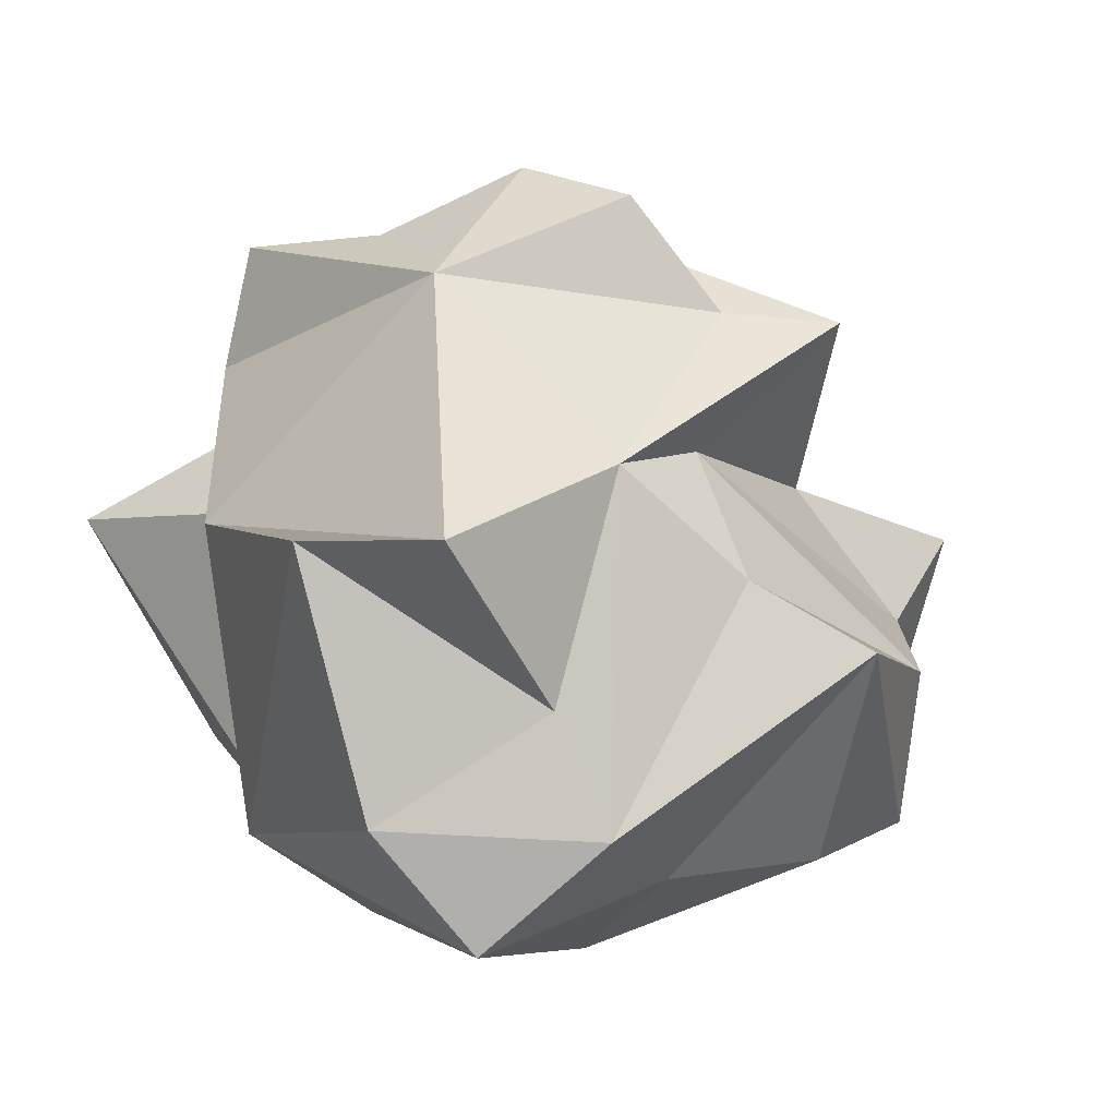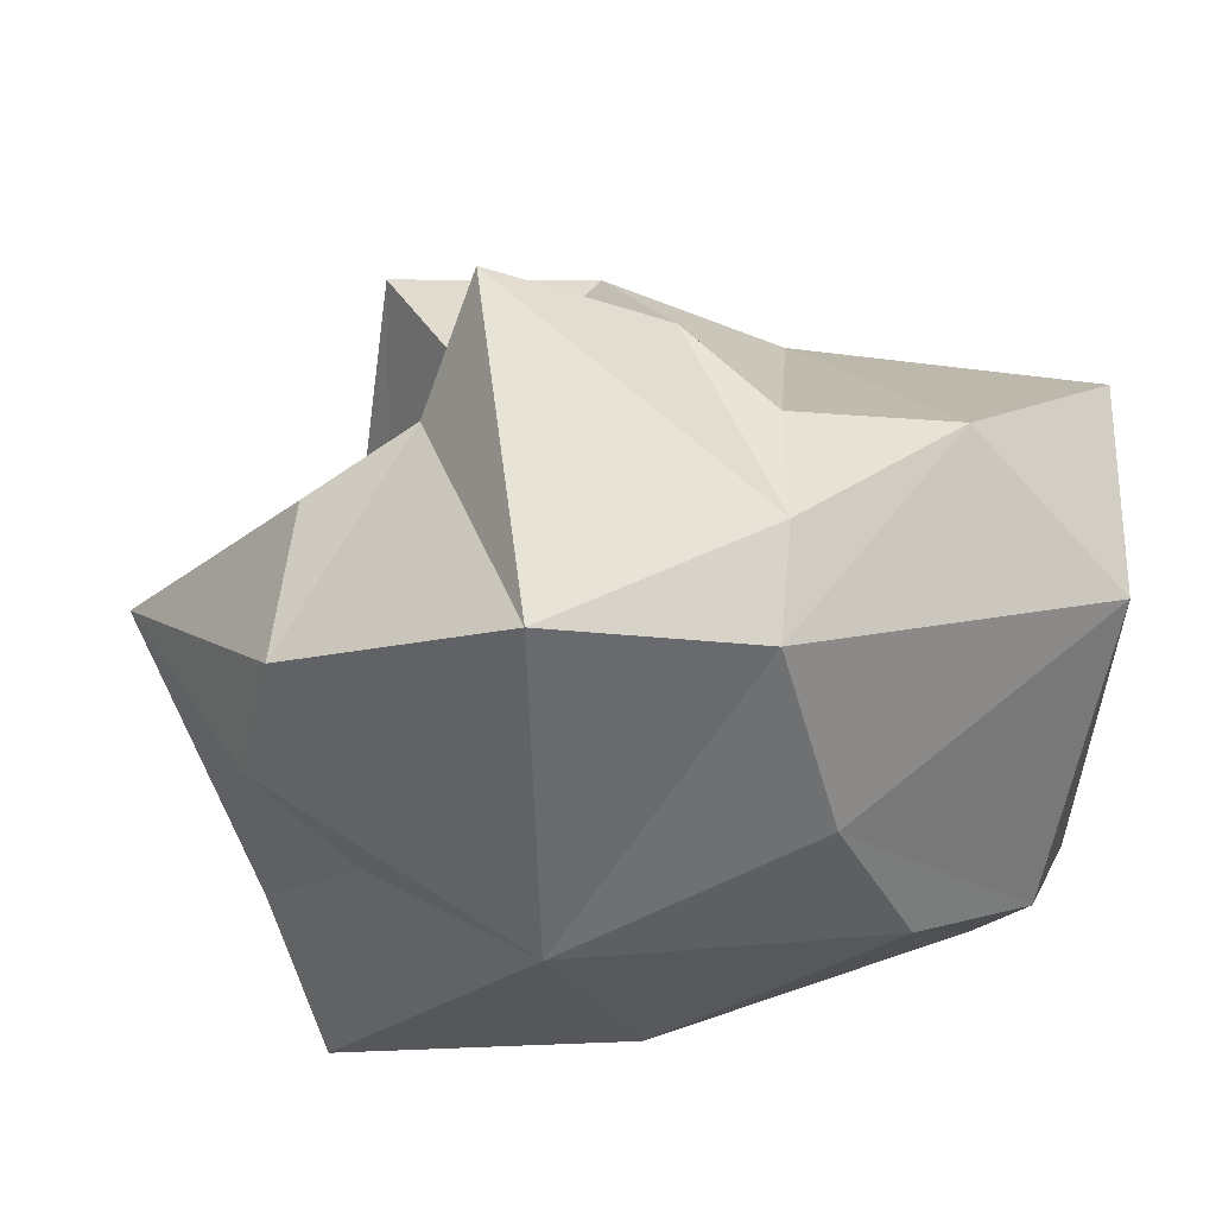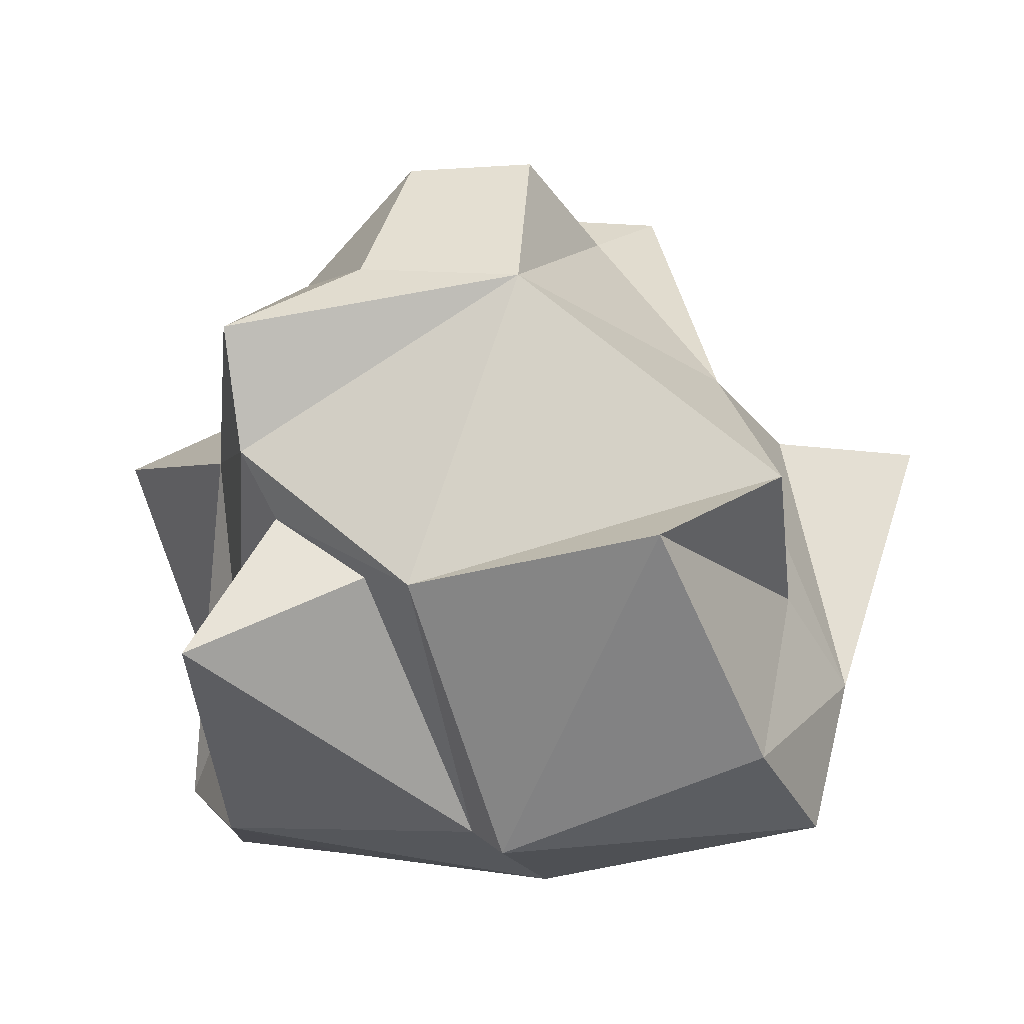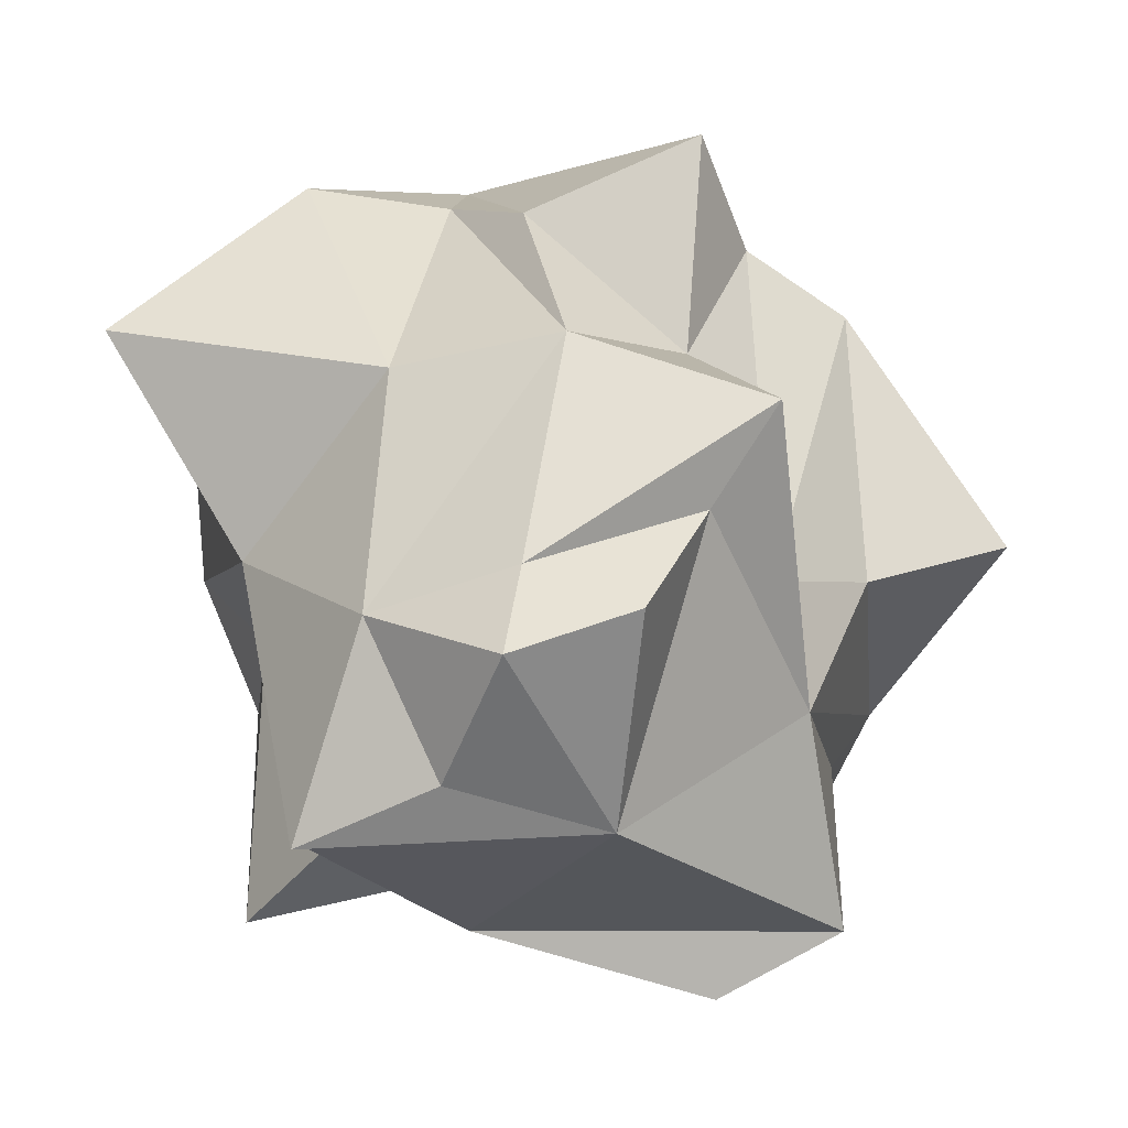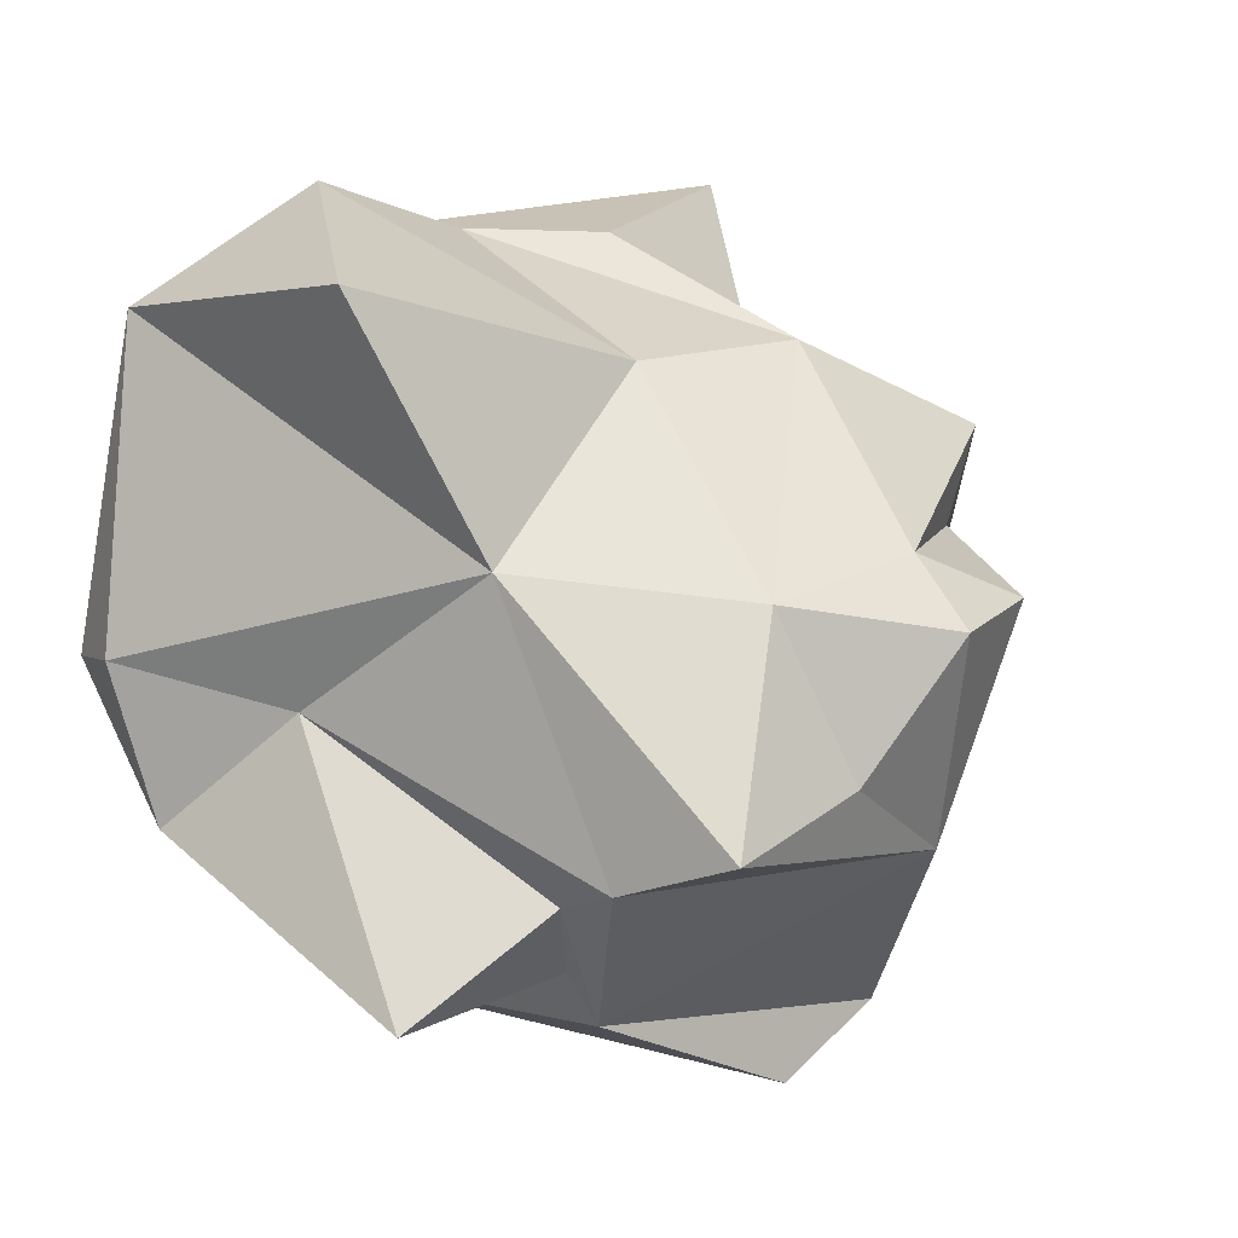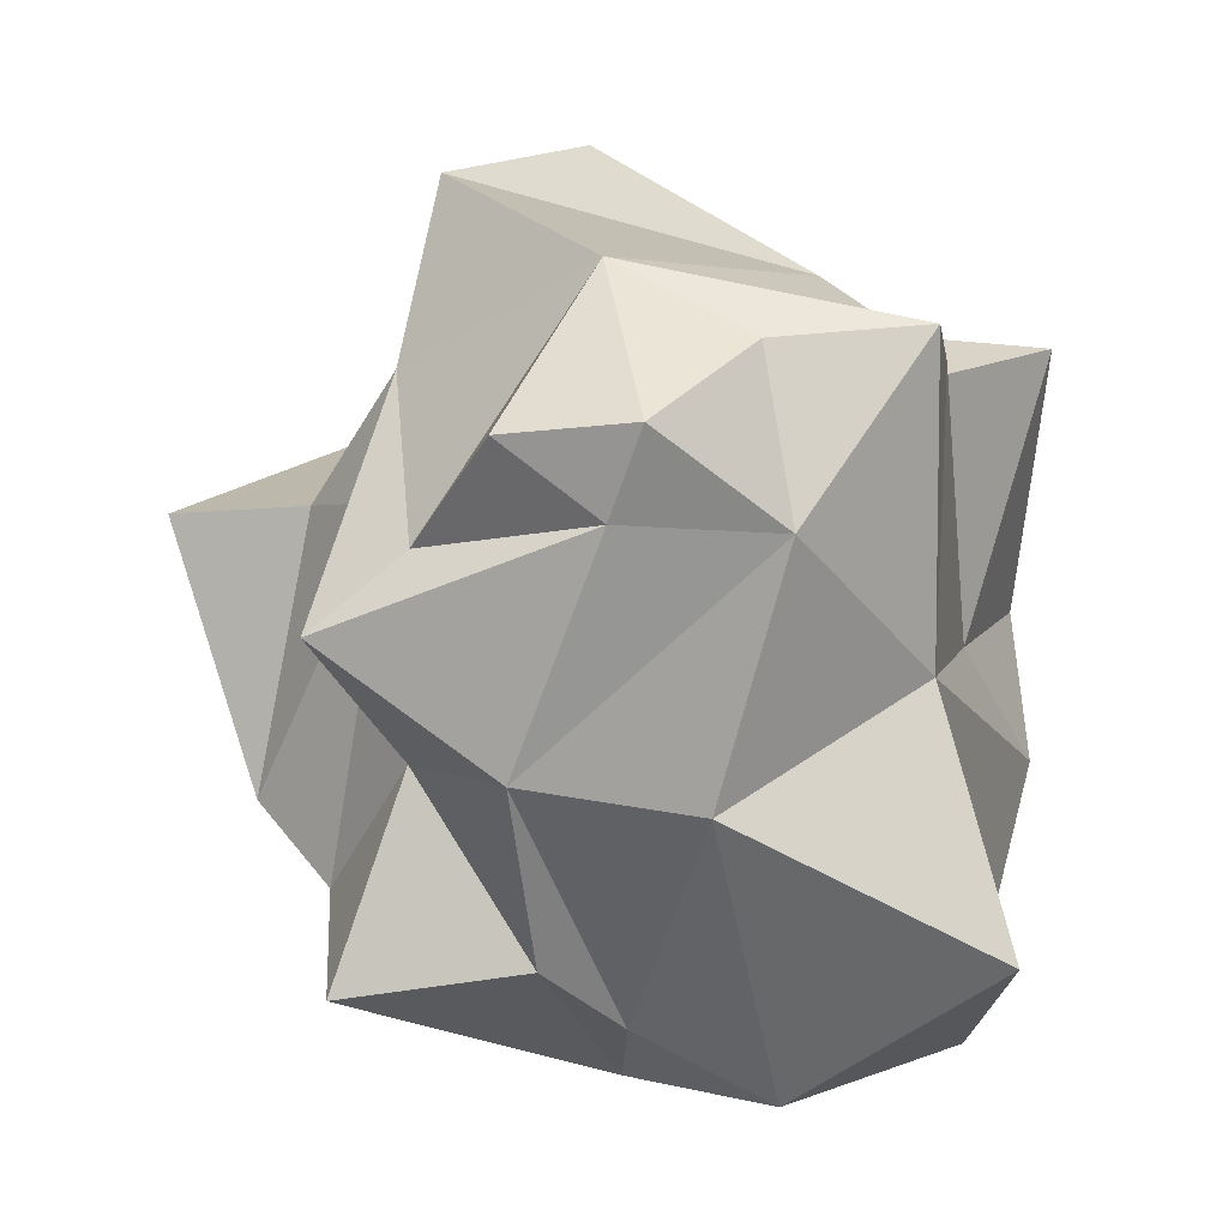
<metadata>
{"format":"obj","ext":"obj","renderer":"f3d","projection":"perspective","resolution":1024,"background":"white","views":[{"elev":7.6,"azim":-128.6,"up":"+Y"},{"elev":-41.3,"azim":-3.5,"up":"+Y"},{"elev":-73.8,"azim":-166.8,"up":"+Z"},{"elev":6.6,"azim":-174.6,"up":"+Z"},{"elev":-4.6,"azim":130.8,"up":"+Z"},{"elev":70.8,"azim":17.4,"up":"+Y"}]}
</metadata>
<code>
o SM_Env_Bush_01
v -70.05 -58.96 46.41
v -20.3 -76.61 80.7
v -41.93 -17.22 73.42
v -31.93 -0.2931 100.2
v -65.48 -25.05 57.43
v 27.8 -74.63 75.84
v 29.2 -52.42 87.24
v 8.981 4.979 82.21
v 100.3 -44.02 59.09
v 65.2 -26.02 88.4
v 104 20.53 55.36
v 35.77 35.49 47.74
v 29.24 -19.78 83.27
v -4.841 45.09 56.36
v 36.41 70.34 -3.156
v 1.367 78.67 9.1
v -29.65 16.05 50.2
v -49.86 29.5 0.008204
v -51.99 57.33 42.47
v -36.93 59.78 18.95
v -24.96 86.94 1.257
v 3.67 93.34 -7.827
v 18.78 77.6 -38.41
v -17.89 69.87 -49.56
v -58.34 29.27 -29.57
v -66.55 17.61 -82.69
v 21.32 12.87 -85.76
v -37.1 15.86 -100.2
v 54.63 45.5 -59.07
v 50.37 28.35 -61.28
v 31.91 13.51 -74.48
v 23.37 -57.61 -65.88
v 75.43 8.789 -86.08
v 84.21 -51.14 -45.56
v 16.29 -59.38 -78.41
v 10.56 -81.64 -48.03
v -63.36 -21.96 -51.65
v -48.84 -44.95 -90.01
v -72.85 -50.01 -43.47
v -57.78 -74.29 -68.29
v -13.03 -93.34 -2.245
v -50.57 -67.86 -8.451
v 62.44 -83.99 -1.126
v 89.82 -69.91 -9.383
v 43.04 -84.97 33.18
v -75.17 -62.17 15.35
v 98.16 -52.19 -11.69
v 70.91 29.18 3.06
v 75.57 -19.42 -22.41
v 51.64 74.37 -53.48
v -104 -9.811 3.968
v -71.2 2.899 -3.176
f 1 2 3
f 3 2 4
f 5 1 3
f 6 7 2
f 2 7 4
f 4 7 8
f 6 9 10
f 7 6 10
f 10 11 12
f 13 10 12
f 7 13 8
f 7 10 13
f 8 13 14
f 13 12 14
f 14 12 15
f 14 15 16
f 3 4 17
f 3 17 18
f 18 17 19
f 4 8 17
f 8 14 17
f 17 14 19
f 19 14 16
f 19 16 20
f 20 16 21
f 21 16 22
f 22 23 24
f 20 21 24
f 21 22 24
f 25 20 24
f 24 26 25
f 24 27 26
f 26 27 28
f 24 29 27
f 29 30 27
f 27 30 31
f 27 31 32
f 31 30 33
f 33 34 32
f 31 33 32
f 35 32 36
f 37 26 28
f 28 35 38
f 37 28 38
f 37 38 39
f 28 27 35
f 27 32 35
f 38 35 40
f 39 38 40
f 40 41 42
f 35 36 40
f 40 36 41
f 41 36 43
f 32 34 36
f 36 34 43
f 34 44 43
f 43 45 41
f 43 44 45
f 2 41 6
f 41 45 6
f 42 41 46
f 46 41 2
f 46 2 1
f 6 45 9
f 45 44 9
f 9 44 47
f 9 47 48
f 10 9 11
f 9 48 11
f 44 34 47
f 34 33 49
f 33 30 49
f 47 34 49
f 47 49 48
f 48 49 29
f 48 29 50
f 15 48 50
f 49 30 29
f 50 29 24
f 50 24 23
f 15 50 23
f 15 23 22
f 11 48 12
f 12 48 15
f 16 15 22
f 40 42 39
f 39 42 51
f 42 46 51
f 39 51 52
f 46 1 51
f 1 5 51
f 51 5 52
f 52 5 18
f 52 18 25
f 5 3 18
f 18 19 25
f 25 19 20
f 37 39 25
f 26 37 25
f 39 52 25

</code>
